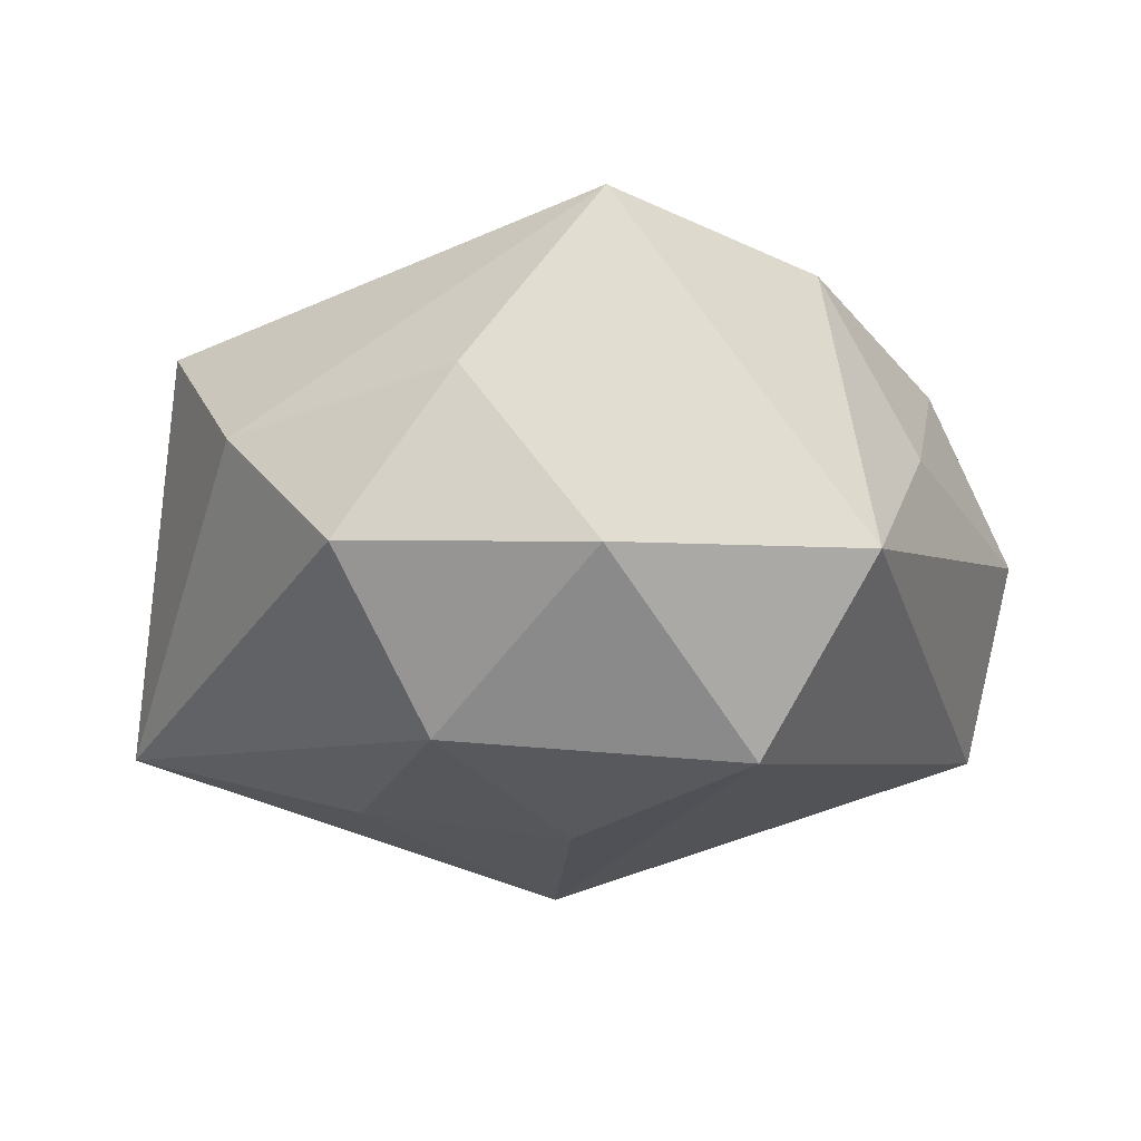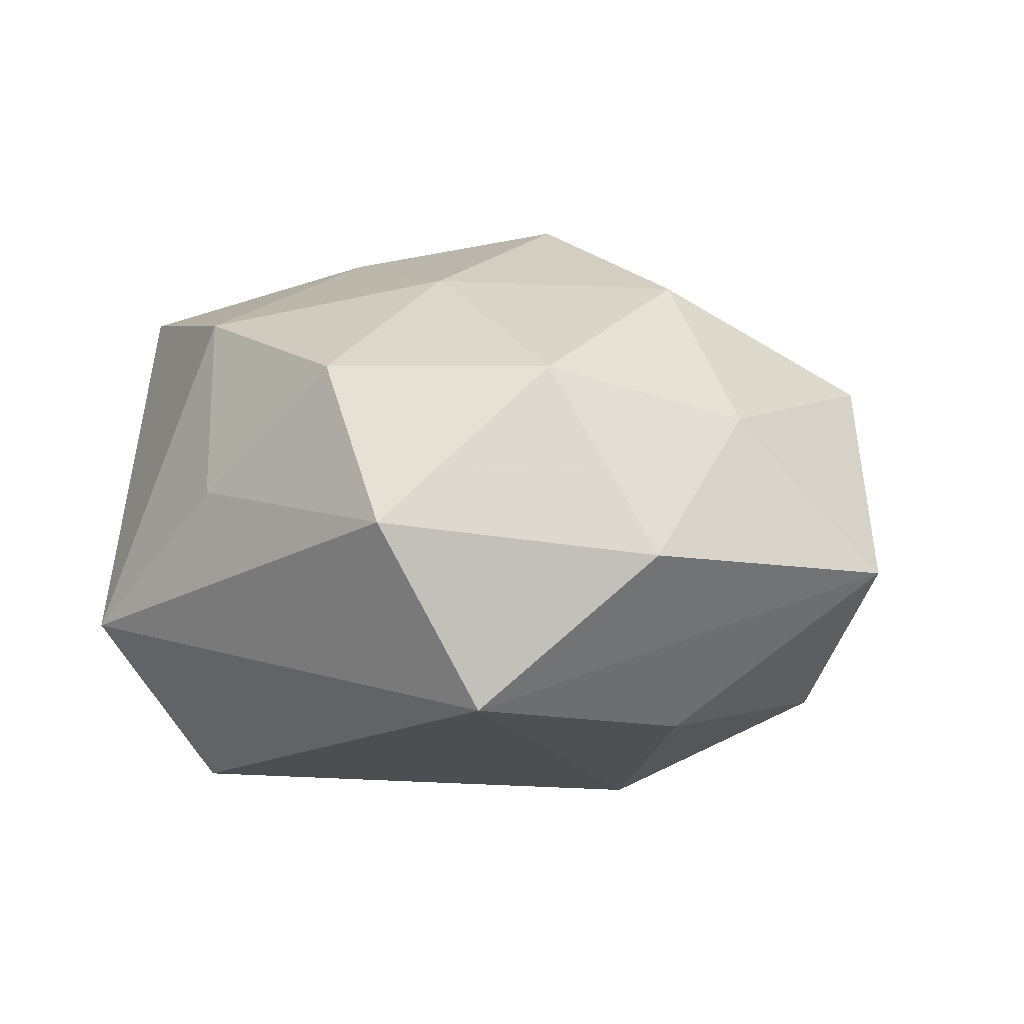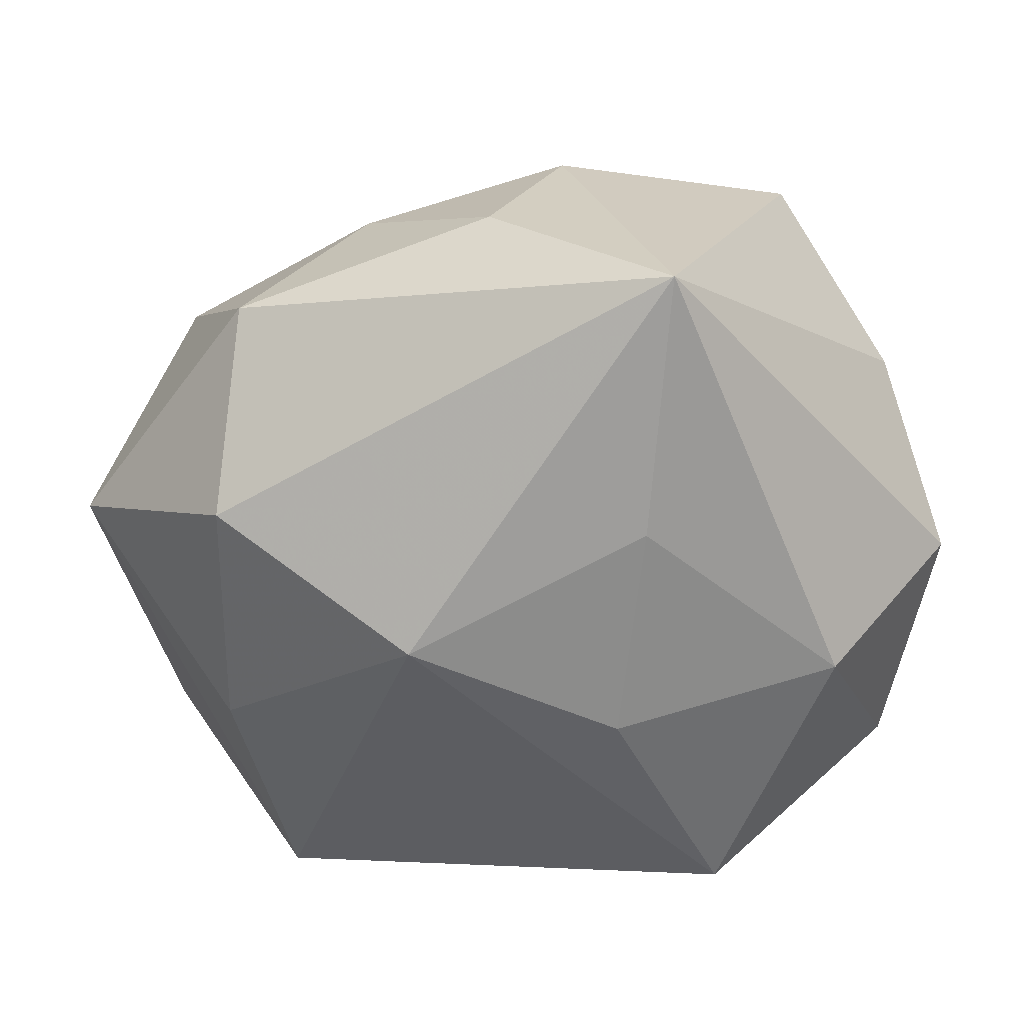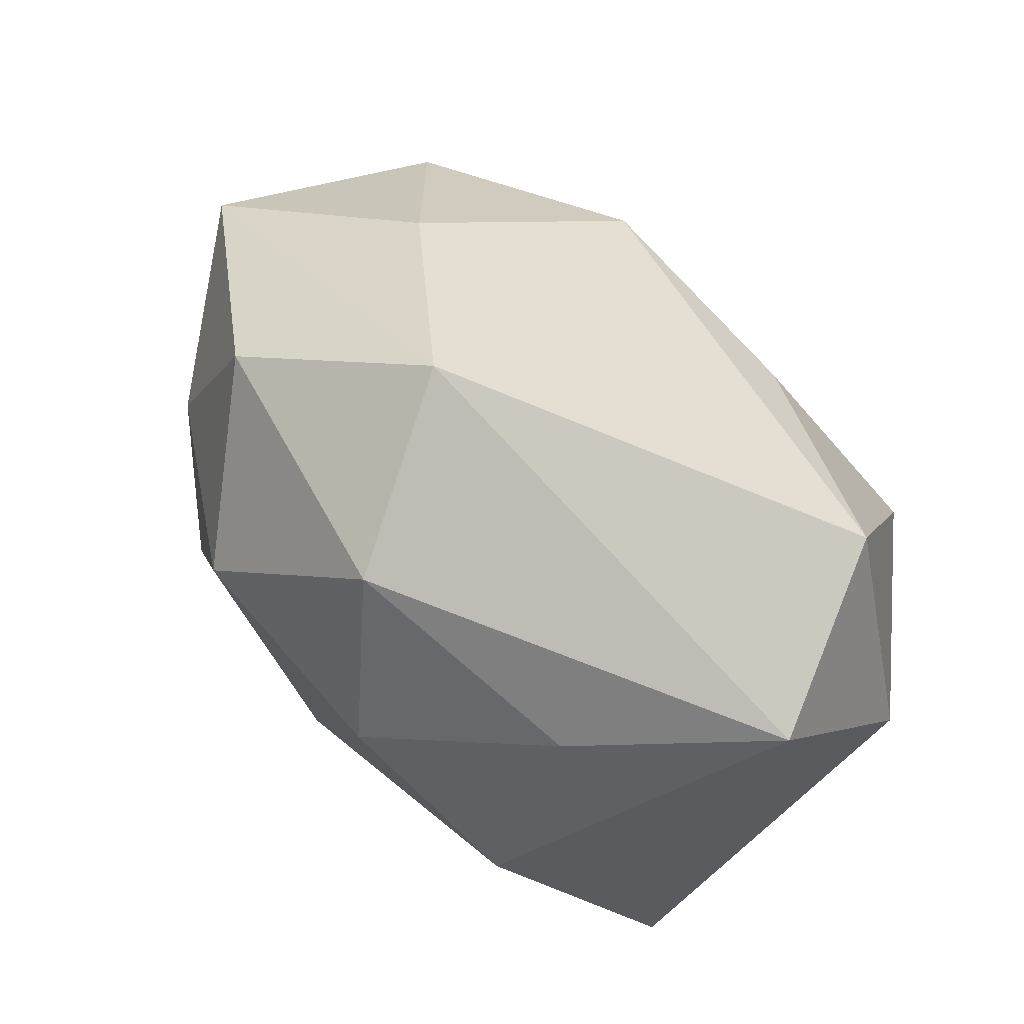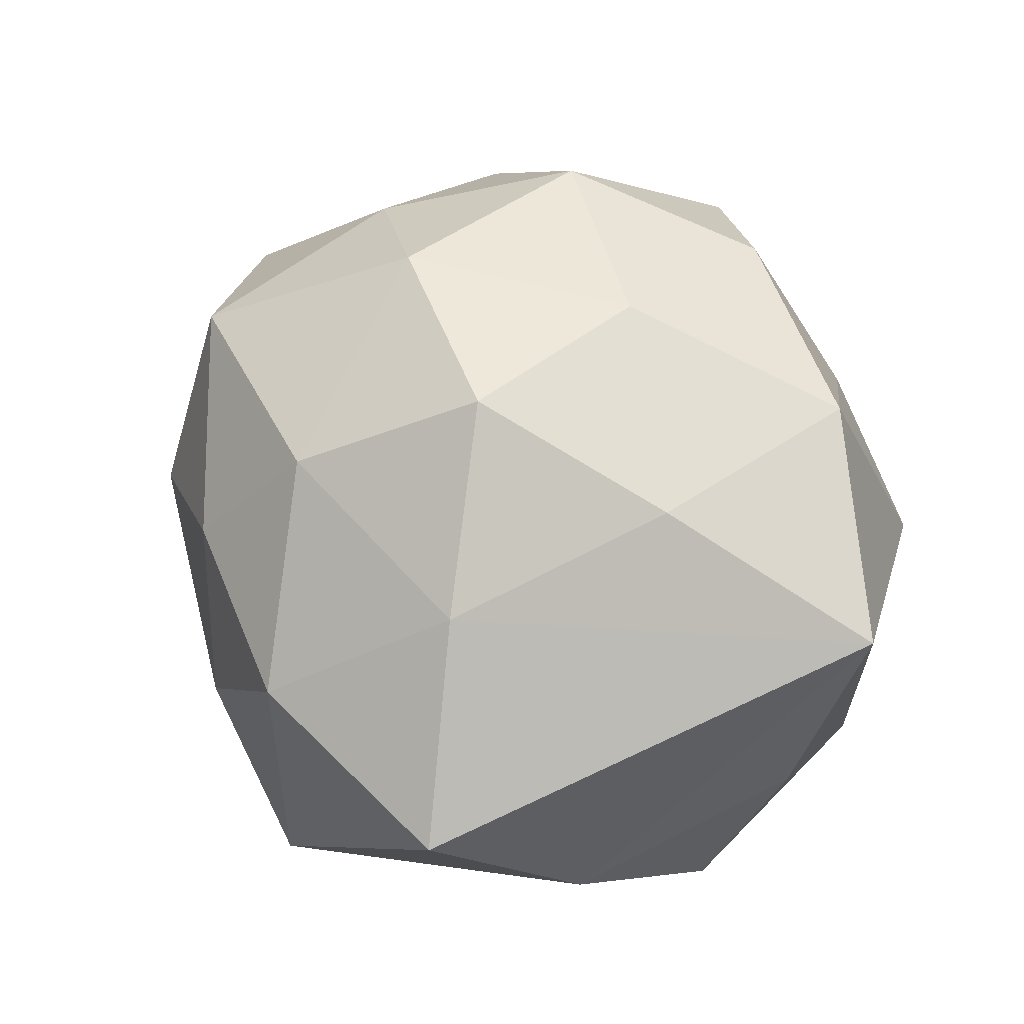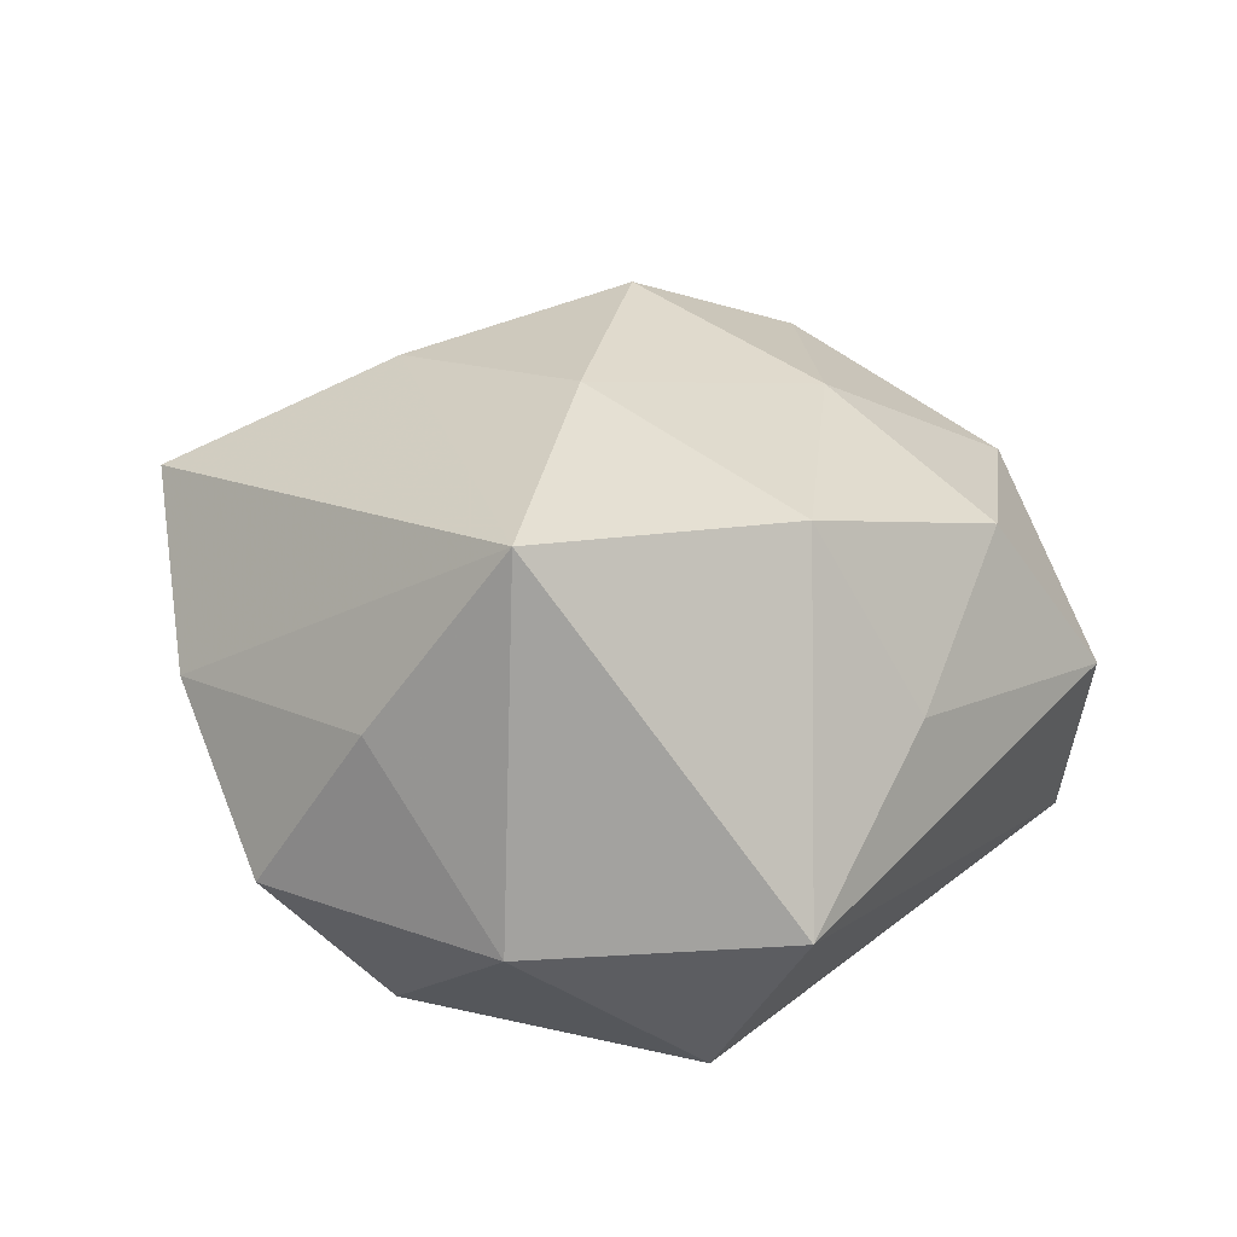
<metadata>
{"format":"obj","ext":"obj","renderer":"f3d","projection":"perspective","resolution":1024,"background":"white","views":[{"elev":-20.0,"azim":-67.1,"up":"+Z"},{"elev":1.6,"azim":39.7,"up":"+Z"},{"elev":36.5,"azim":178.9,"up":"+Y"},{"elev":-66.7,"azim":140.3,"up":"+Y"},{"elev":73.6,"azim":-123.9,"up":"+Z"},{"elev":20.6,"azim":-51.5,"up":"+Z"}]}
</metadata>
<code>
v -0.043 -0.005928 0.006128
v -0.03757 -0.01884 0.02478
v -0.02857 0.03382 0.01938
v -0.01038 0.01872 0.02908
v 0.04057 -0.004879 0.01267
v 0.03918 0.02028 0.01573
v -0.01305 0.04603 -0.01904
v 0.03413 0.01846 -0.02073
v 0.01489 0.02254 0.02633
v 0.04235 -0.02227 -0.001543
v -0.03948 0.02073 0.003999
v -0.006192 -0.04021 0.004626
v 0.03006 -0.02506 0.01809
v -0.01063 0.01986 -0.02698
v -0.02351 -0.04061 -0.01092
v 0.05042 0.007926 -0.004373
v 0.005152 0.04336 -0.002079
v 0.006875 0.003494 0.03539
v 0.02141 -0.04228 0.001932
v -0.0451 0.005972 -0.01079
v 0.03188 0.03371 -0.004181
v -0.03996 -0.01929 -0.01277
v -0.01326 -0.03228 0.0235
v -0.01975 -0.0268 -0.02917
v -0.003303 0.03898 0.0171
v 0.01407 0.00851 -0.03197
v 0.01851 0.03479 0.01171
v 0.008803 -0.01828 0.02844
v 0.03449 -0.008237 -0.02112
v -0.03153 0.001727 -0.02674
v 0.02854 -0.03473 -0.0175
v 0.009525 -0.0374 0.01824
v -0.007957 -0.002679 -0.03133
v 0.02806 -0.0009383 0.02757
v -0.01415 -0.0071 0.03179
f 24 31 15
f 26 31 24
f 7 8 26
f 4 3 2
f 16 6 5
f 17 7 25
f 25 7 3
f 25 3 4
f 22 24 15
f 22 1 20
f 15 2 22
f 22 2 1
f 21 7 17
f 8 7 21
f 21 6 16
f 16 8 21
f 29 31 26
f 26 8 29
f 16 31 29
f 29 8 16
f 11 7 20
f 3 7 11
f 20 1 11
f 1 2 11
f 11 2 3
f 20 7 30
f 30 22 20
f 24 22 30
f 32 12 19
f 15 31 19
f 19 12 15
f 23 12 32
f 15 12 23
f 23 2 15
f 34 5 6
f 9 34 6
f 18 34 9
f 4 18 9
f 9 25 4
f 6 21 27
f 27 9 6
f 25 9 27
f 17 25 27
f 27 21 17
f 14 7 26
f 14 30 7
f 32 19 13
f 5 34 13
f 28 23 32
f 32 13 28
f 28 34 18
f 28 13 34
f 2 23 35
f 4 2 35
f 35 18 4
f 35 28 18
f 23 28 35
f 33 14 26
f 30 14 33
f 26 24 33
f 24 30 33
f 10 19 31
f 10 13 19
f 10 31 16
f 16 5 10
f 5 13 10

</code>
